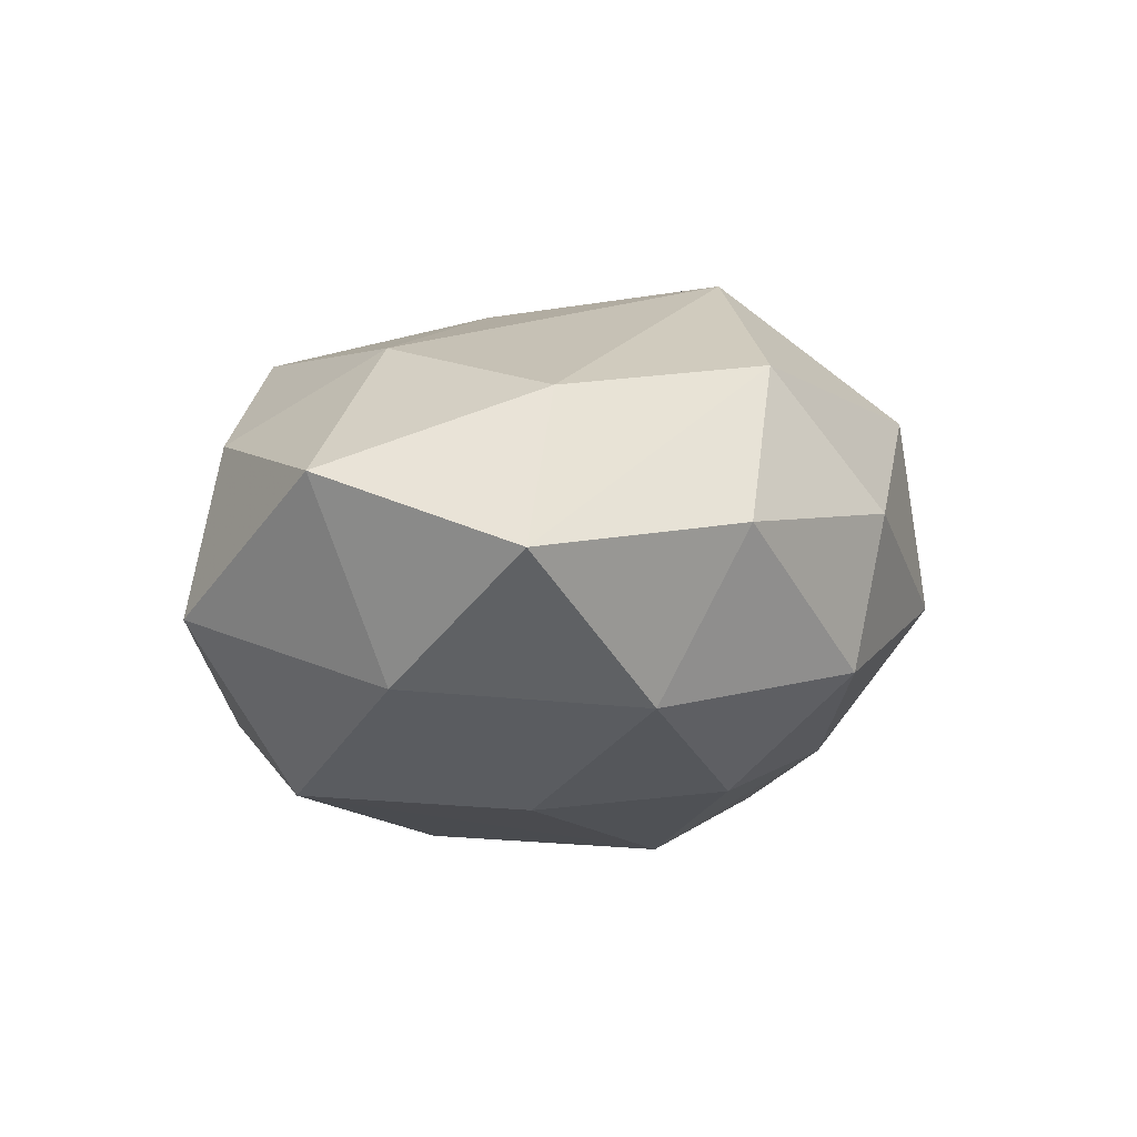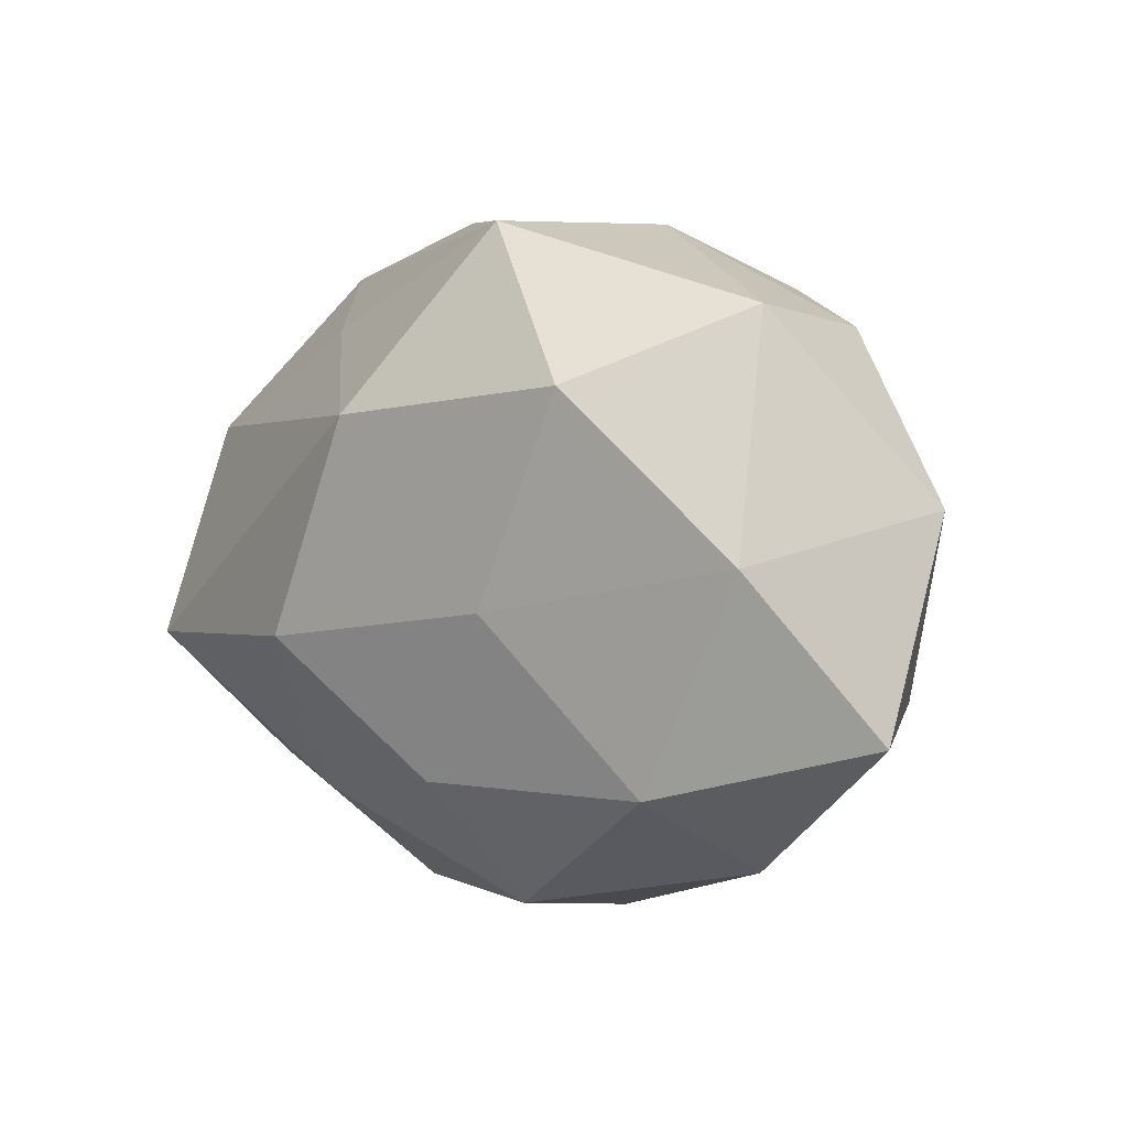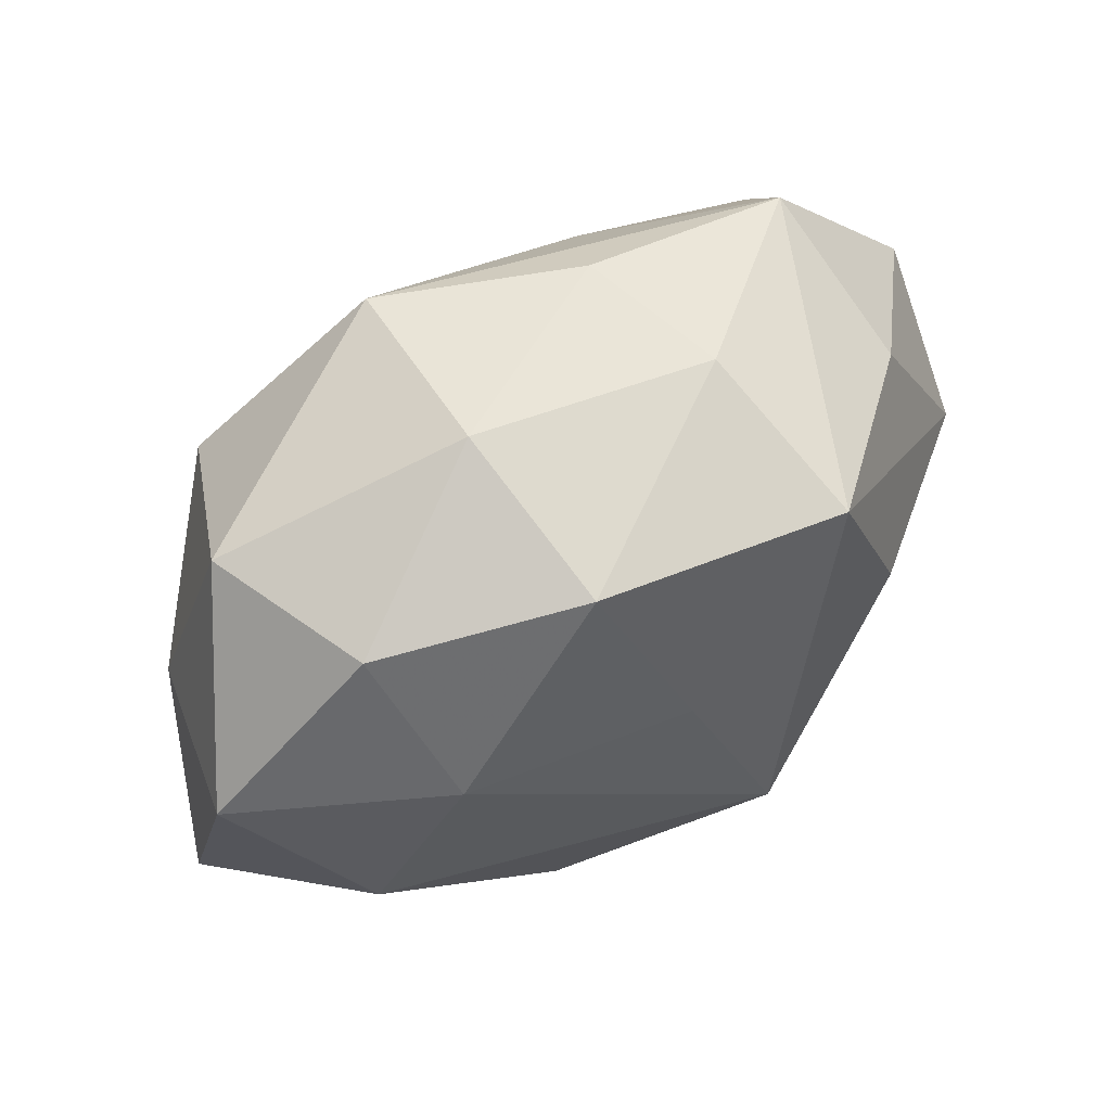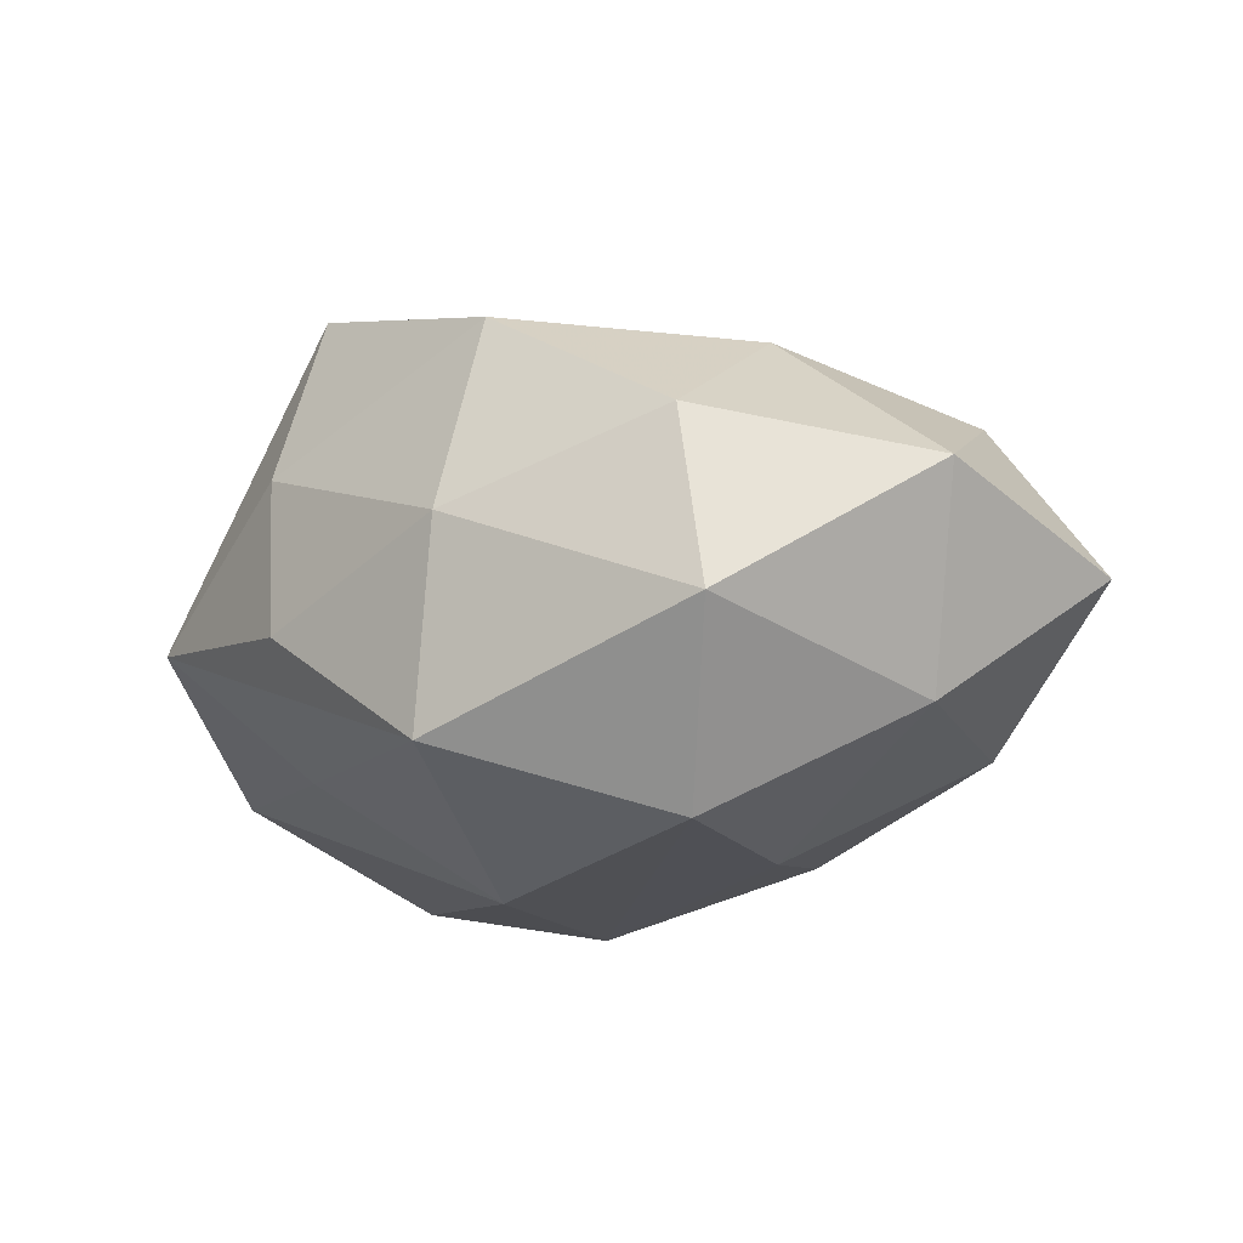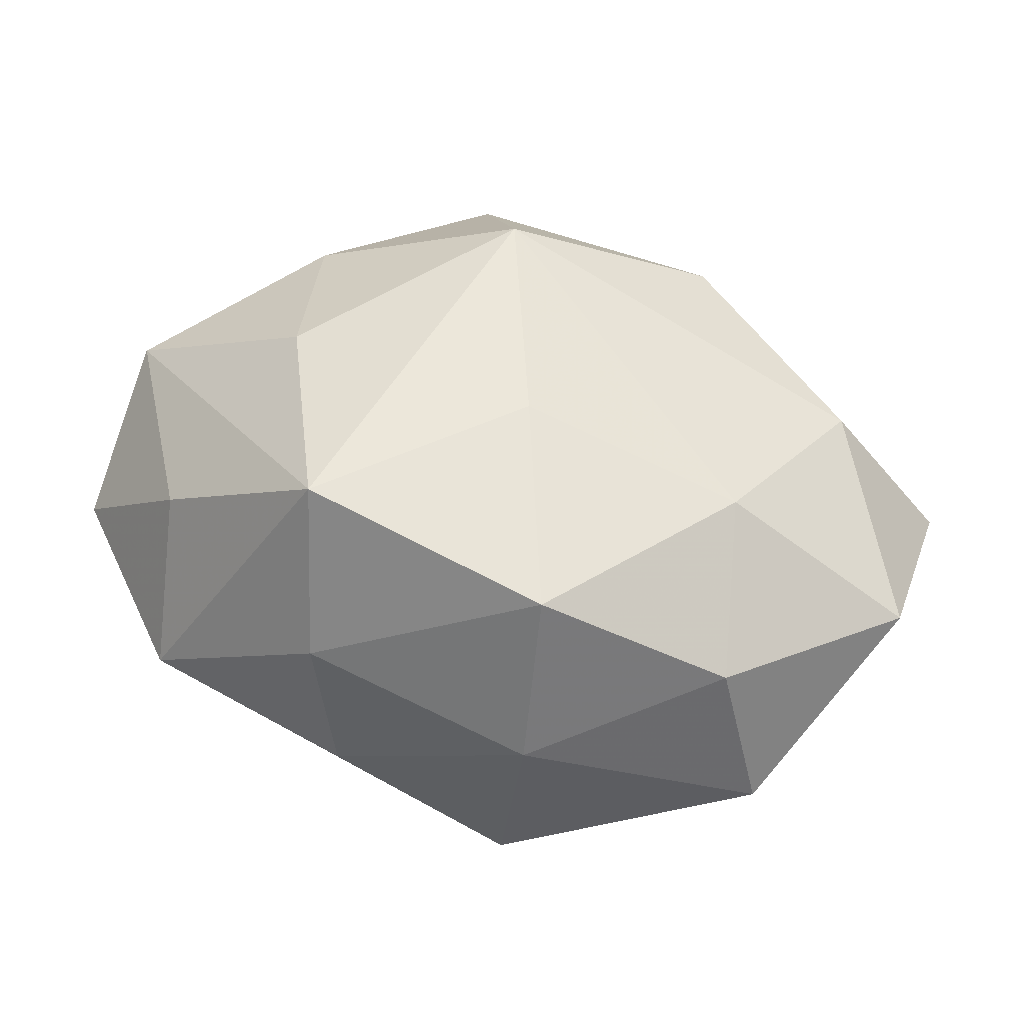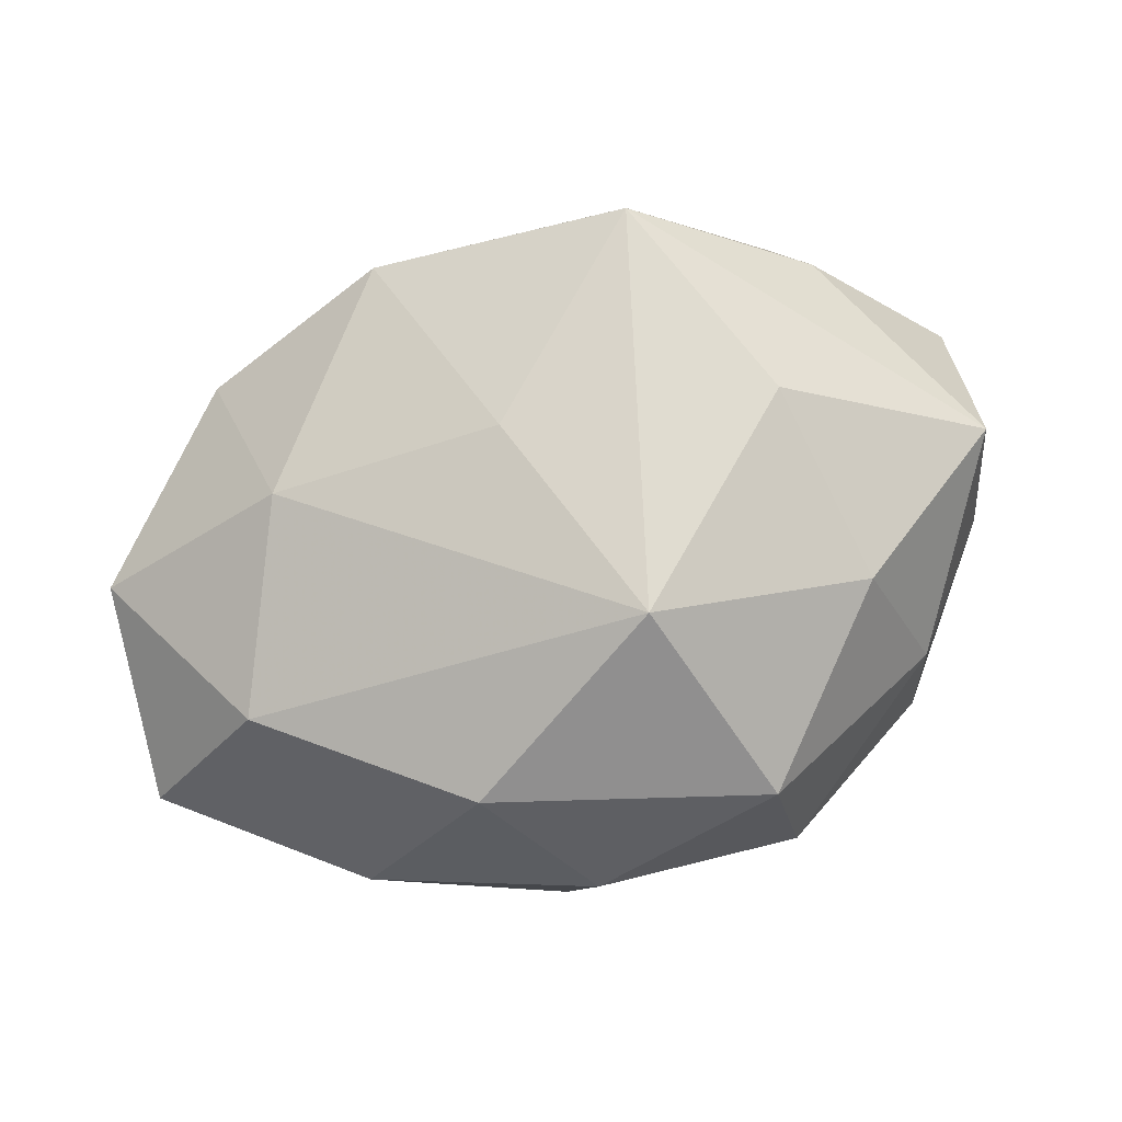
<metadata>
{"format":"obj","ext":"obj","renderer":"f3d","projection":"perspective","resolution":1024,"background":"white","views":[{"elev":-3.4,"azim":-68.4,"up":"+Z"},{"elev":3.1,"azim":-129.6,"up":"+Y"},{"elev":55.9,"azim":-39.1,"up":"+Y"},{"elev":-11.7,"azim":-134.0,"up":"+Z"},{"elev":48.7,"azim":-161.8,"up":"+Z"},{"elev":73.9,"azim":-13.9,"up":"+Z"}]}
</metadata>
<code>
v -0.02599 0.01812 0.008603
v 0.002645 -0.01297 0.02386
v 0.01035 -0.01925 -0.01526
v 0.009355 0.0201 0.0218
v -0.007081 -0.02713 -0.008954
v 0.03049 0.01048 -0.01261
v 0.03492 -0.001014 0.009937
v -0.004958 -0.02908 0.003552
v -0.004569 0.005067 0.02119
v 0.02611 -0.01692 0.003539
v -0.02258 0.01337 -0.01848
v 0.0362 0.01104 2.33e-06
v 0.009883 -0.02668 0.01235
v -0.01114 0.02657 0.002354
v -0.01111 0.02197 0.01702
v -0.01496 -0.003222 -0.01966
v 0.03546 -0.004505 -0.005313
v 0.02869 -0.007236 -0.0201
v -0.02416 -0.01685 -0.01175
v -0.02974 0.01937 -0.004995
v -0.03844 -0.01254 -0.0007977
v 0.02474 0.01612 0.01084
v 0.01735 0.003002 0.02075
v 0.005651 0.02741 -0.004154
v 0.01185 0.01846 -0.01316
v -0.02302 0.005555 0.01602
v 0.01253 -0.02817 -0.003227
v 0.02637 -0.01826 -0.009184
v -0.006716 -0.01666 -0.01826
v 0.005897 -0.006012 -0.02374
v -0.01289 -0.02216 0.01459
v 0.007843 0.02609 0.008021
v 0.02407 0.02366 -0.002549
v -0.001544 0.01138 -0.02255
v -0.008974 0.02619 -0.01312
v 0.02116 -0.0125 0.01588
v -0.03294 0.0004856 -0.01038
v -0.02898 -0.01078 0.01161
v -0.02278 -0.02379 0.001753
v -0.03829 0.004454 0.005079
f 5 19 29
f 29 19 16
f 15 14 1
f 39 31 21
f 39 19 5
f 21 19 39
f 26 15 1
f 3 27 5
f 5 29 3
f 40 26 1
f 35 11 20
f 20 14 35
f 1 14 20
f 20 40 1
f 34 11 35
f 34 6 18
f 24 33 35
f 35 14 24
f 35 33 25
f 33 6 25
f 25 34 35
f 6 34 25
f 18 6 17
f 31 39 8
f 5 27 8
f 8 39 5
f 38 31 2
f 2 26 38
f 26 40 38
f 21 31 38
f 38 40 21
f 9 26 2
f 15 26 9
f 9 2 4
f 4 15 9
f 21 40 37
f 40 20 37
f 37 20 11
f 37 19 21
f 16 19 37
f 37 11 16
f 16 11 30
f 11 34 30
f 30 29 16
f 30 34 18
f 18 3 30
f 30 3 29
f 32 24 14
f 32 15 4
f 14 15 32
f 4 33 32
f 33 24 32
f 18 17 28
f 28 3 18
f 27 3 28
f 22 33 4
f 12 6 33
f 12 17 6
f 33 22 12
f 13 36 2
f 13 8 27
f 2 31 13
f 31 8 13
f 10 28 17
f 36 13 10
f 27 28 10
f 10 13 27
f 4 2 23
f 2 36 23
f 17 12 7
f 7 10 17
f 36 10 7
f 7 23 36
f 7 12 22
f 7 22 4
f 4 23 7

</code>
